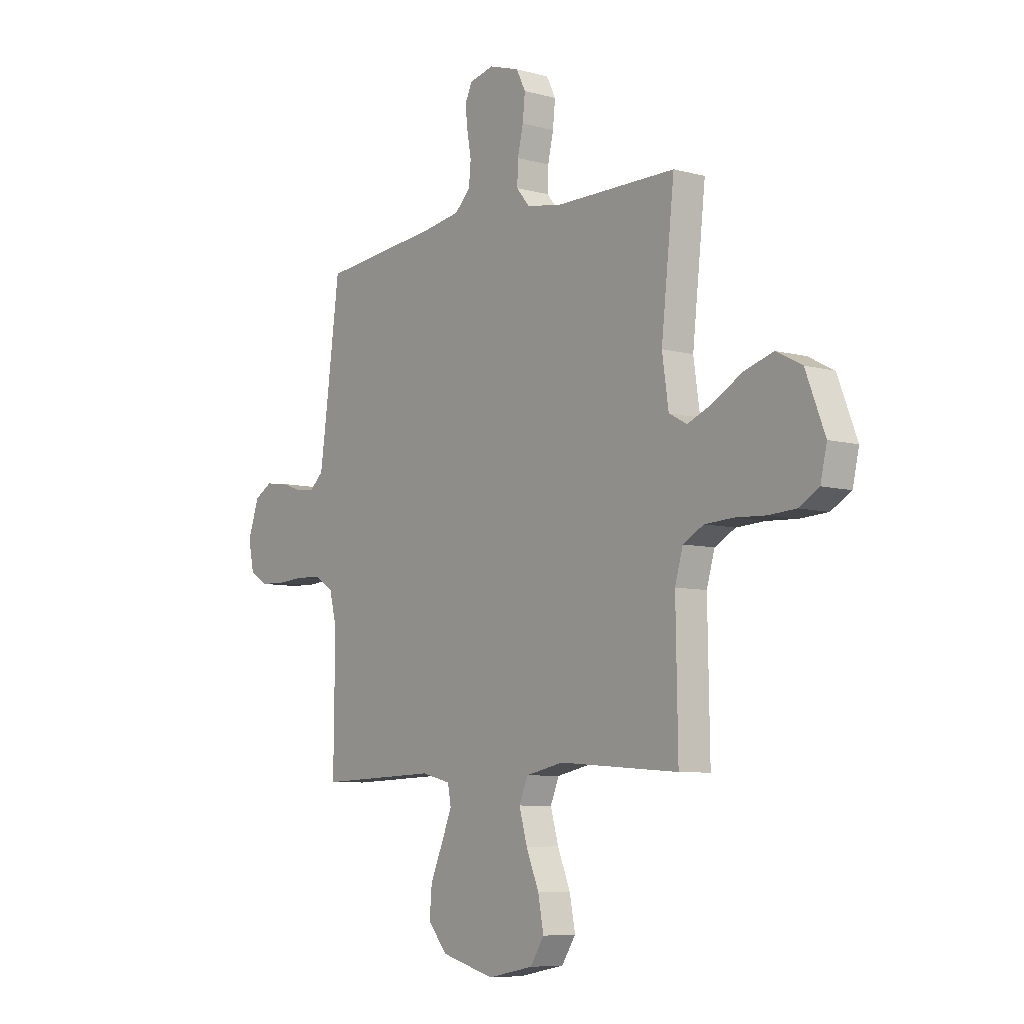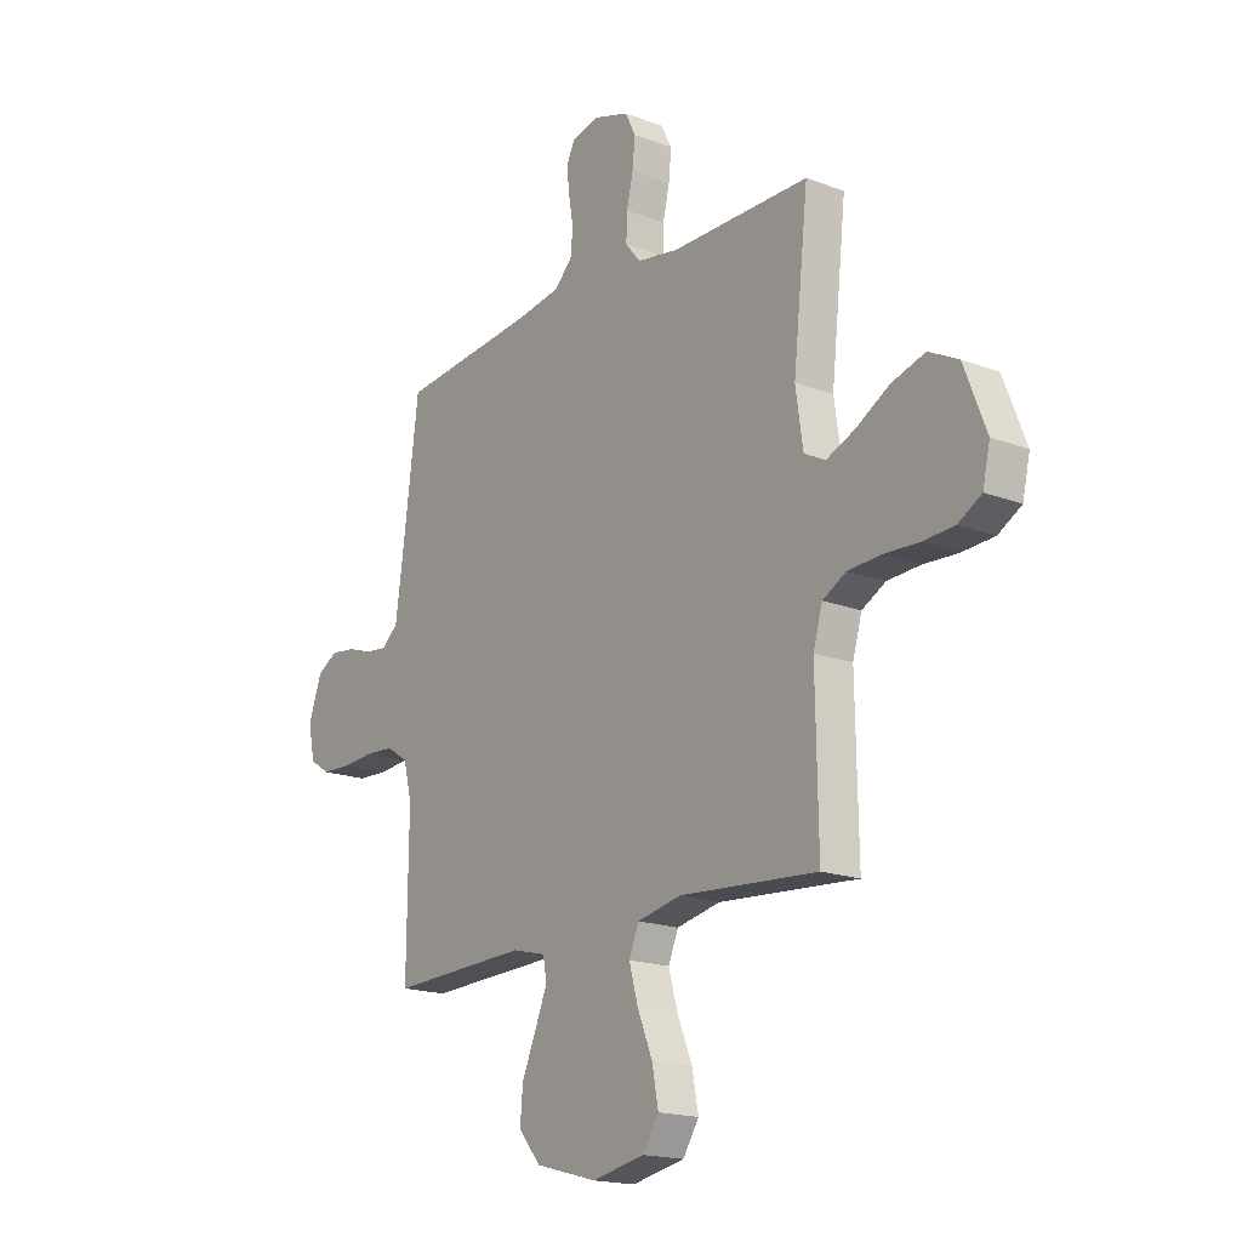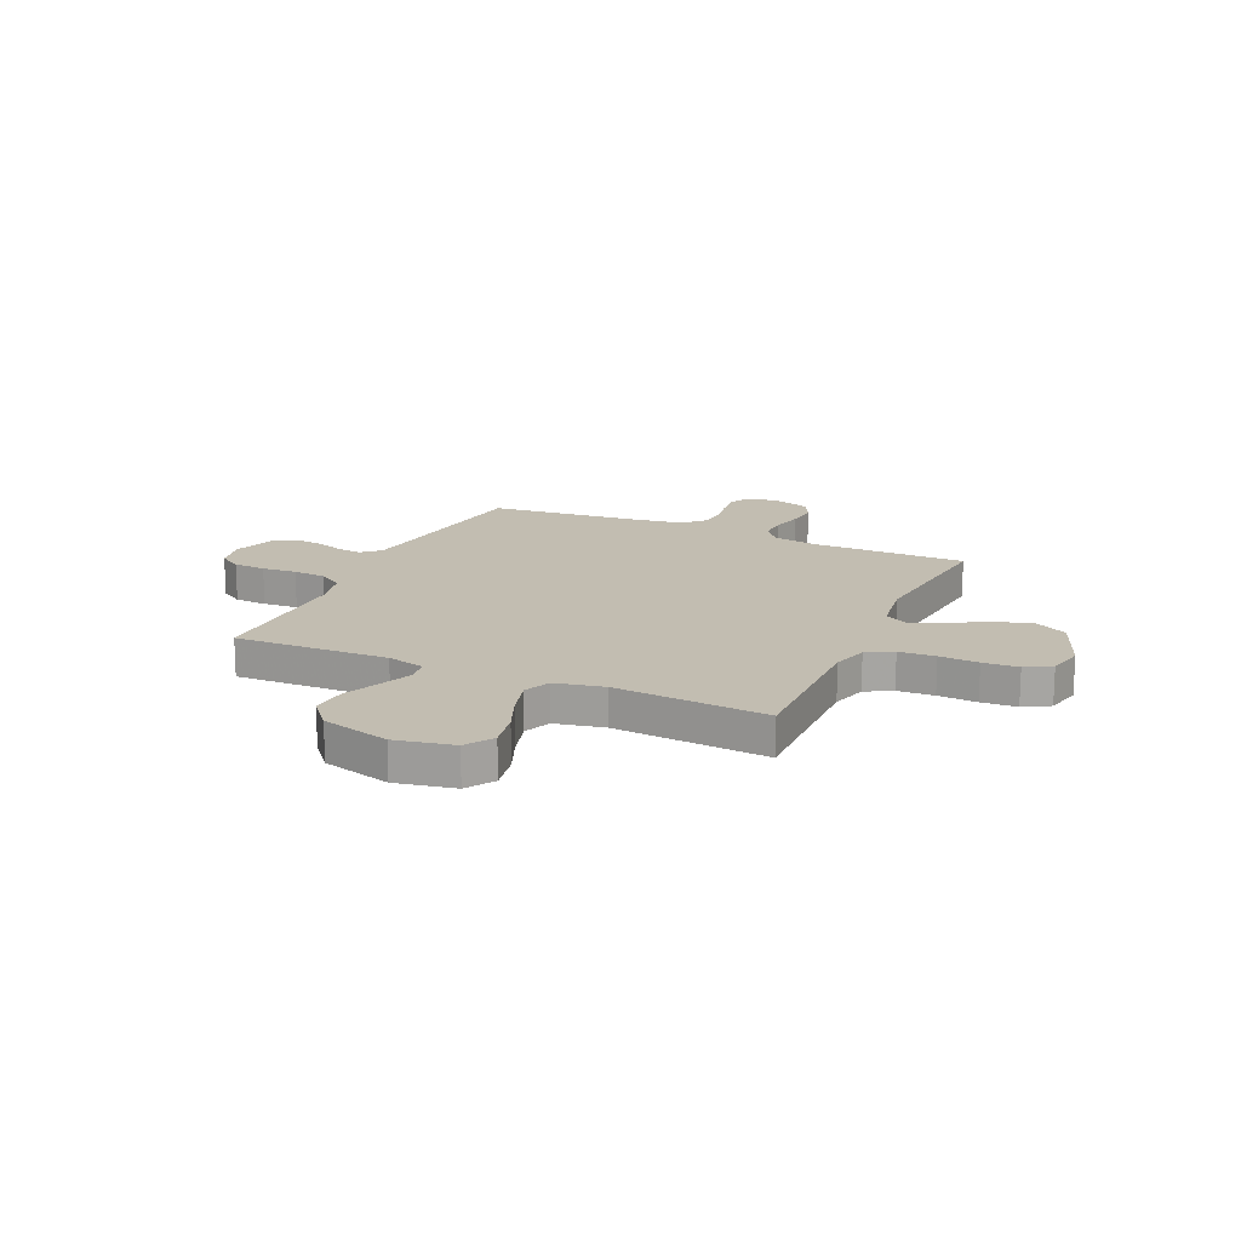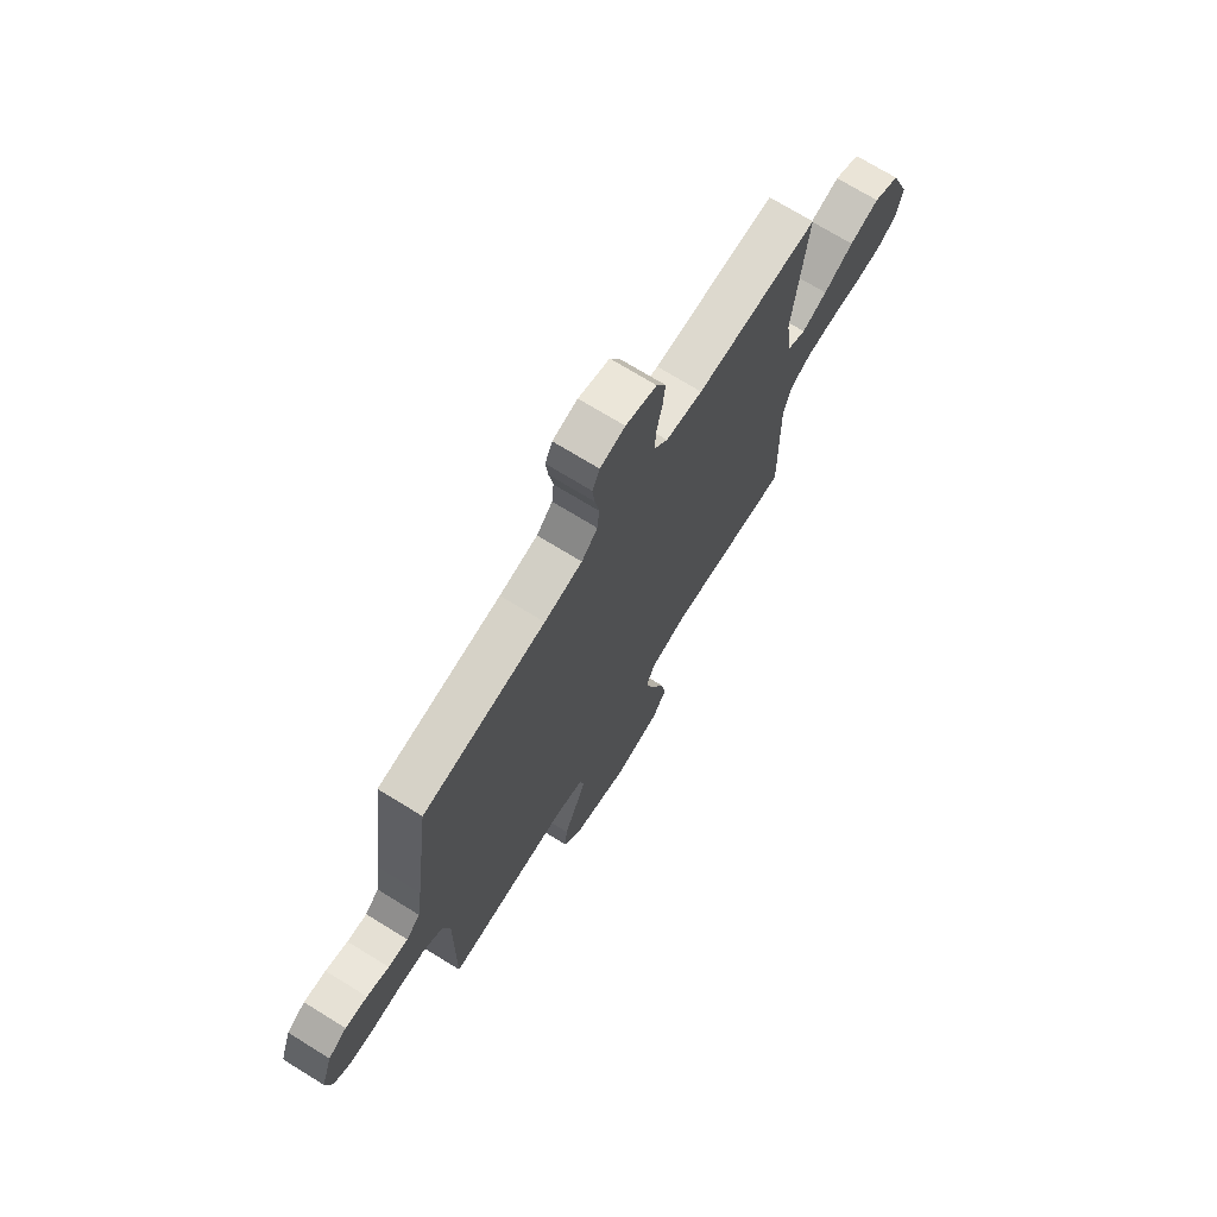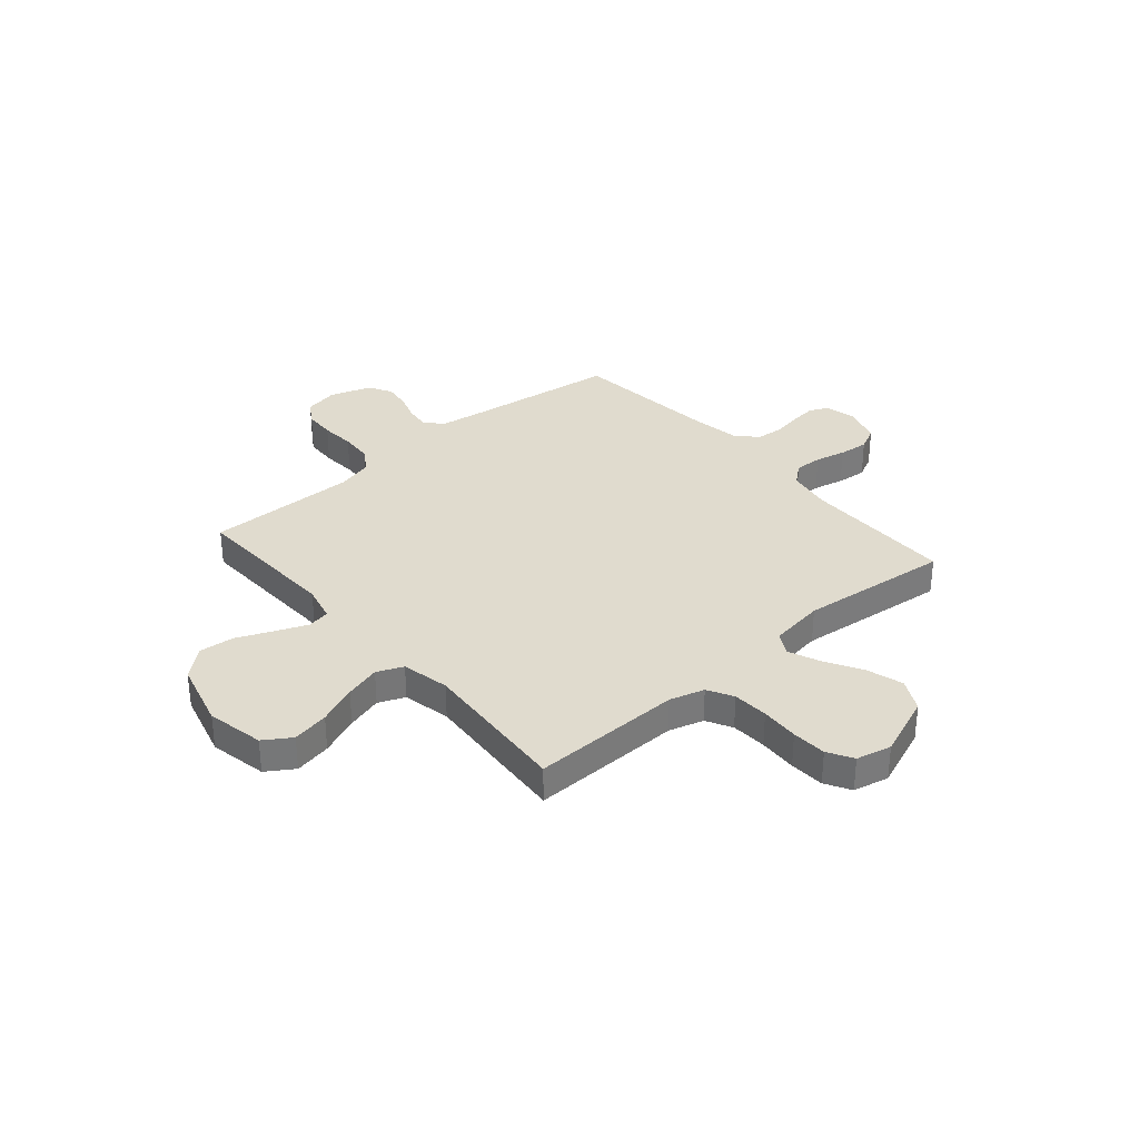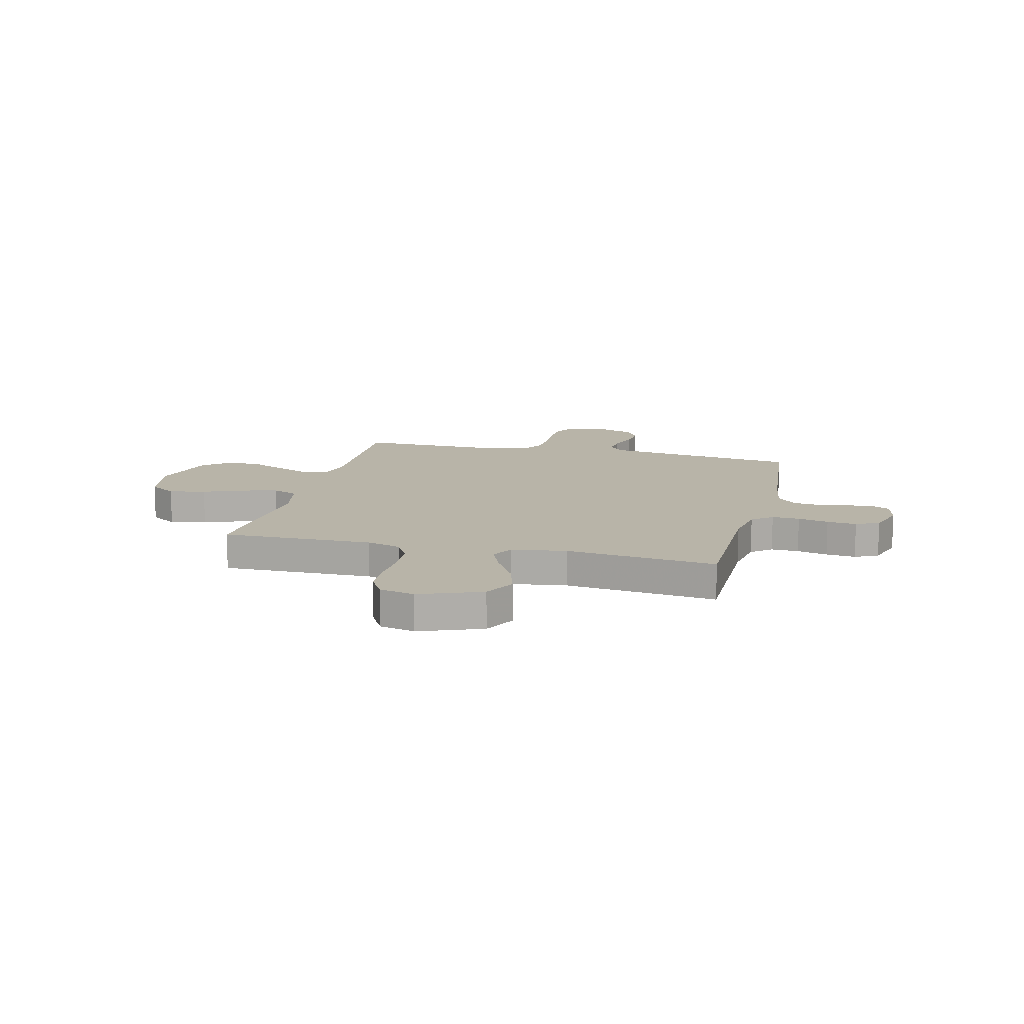
<metadata>
{"format":"obj","ext":"obj","renderer":"f3d","projection":"perspective","resolution":1024,"background":"white","views":[{"elev":-7.3,"azim":-127.9,"up":"+Z"},{"elev":-17.8,"azim":-126.7,"up":"+Z"},{"elev":16.8,"azim":-155.6,"up":"+Y"},{"elev":71.7,"azim":121.7,"up":"+Z"},{"elev":33.4,"azim":-130.7,"up":"+Y"},{"elev":13.0,"azim":-76.0,"up":"+Y"}]}
</metadata>
<code>
v -0.5 0.07 0.5
v -0.2 0.07 0.5
v -0.11 0.07 0.515
v -0.077 0.07 0.555
v -0.079 0.07 0.61
v -0.093 0.07 0.671
v -0.099 0.07 0.73
v -0.076 0.07 0.776
v 0 0.07 0.8
v 0.061 0.07 0.786
v 0.079 0.07 0.748
v 0.073 0.07 0.695
v 0.063 0.07 0.638
v 0.068 0.07 0.585
v 0.107 0.07 0.546
v 0.2 0.07 0.531
v 0.5 0.07 0.5
v 0.539 0.07 0.2
v 0.552 0.07 0.109
v 0.586 0.07 0.078
v 0.634 0.07 0.083
v 0.688 0.07 0.101
v 0.742 0.07 0.108
v 0.787 0.07 0.082
v 0.815 0.07 0
v 0.801 0.07 -0.068
v 0.757 0.07 -0.096
v 0.694 0.07 -0.099
v 0.626 0.07 -0.094
v 0.562 0.07 -0.098
v 0.515 0.07 -0.128
v 0.497 0.07 -0.2
v 0.5 0.07 -0.5
v 0.2 0.07 -0.489
v 0.127 0.07 -0.507
v 0.119 0.07 -0.552
v 0.145 0.07 -0.615
v 0.176 0.07 -0.687
v 0.182 0.07 -0.756
v 0.134 0.07 -0.813
v 0 0.07 -0.849
v -0.114 0.07 -0.826
v -0.149 0.07 -0.772
v -0.135 0.07 -0.699
v -0.103 0.07 -0.621
v -0.083 0.07 -0.55
v -0.105 0.07 -0.498
v -0.2 0.07 -0.478
v -0.5 0.07 -0.5
v -0.495 0.07 -0.2
v -0.515 0.07 -0.131
v -0.566 0.07 -0.103
v -0.637 0.07 -0.099
v -0.713 0.07 -0.103
v -0.782 0.07 -0.099
v -0.832 0.07 -0.07
v -0.848 0.07 0
v -0.8 0.07 0.123
v -0.736 0.07 0.156
v -0.663 0.07 0.134
v -0.59 0.07 0.092
v -0.528 0.07 0.066
v -0.483 0.07 0.09
v -0.467 0.07 0.2
v -0.5 0 0.5
v -0.2 0 0.5
v -0.11 0 0.515
v -0.077 0 0.555
v -0.079 0 0.61
v -0.093 0 0.671
v -0.099 0 0.73
v -0.076 0 0.776
v 0 0 0.8
v 0.061 0 0.786
v 0.079 0 0.748
v 0.073 0 0.695
v 0.063 0 0.638
v 0.068 0 0.585
v 0.107 0 0.546
v 0.2 0 0.531
v 0.5 0 0.5
v 0.539 0 0.2
v 0.552 0 0.109
v 0.586 0 0.078
v 0.634 0 0.083
v 0.688 0 0.101
v 0.742 0 0.108
v 0.787 0 0.082
v 0.815 0 0
v 0.801 0 -0.068
v 0.757 0 -0.096
v 0.694 0 -0.099
v 0.626 0 -0.094
v 0.562 0 -0.098
v 0.515 0 -0.128
v 0.497 0 -0.2
v 0.5 0 -0.5
v 0.2 0 -0.489
v 0.127 0 -0.507
v 0.119 0 -0.552
v 0.145 0 -0.615
v 0.176 0 -0.687
v 0.182 0 -0.756
v 0.134 0 -0.813
v 0 0 -0.849
v -0.114 0 -0.826
v -0.149 0 -0.772
v -0.135 0 -0.699
v -0.103 0 -0.621
v -0.083 0 -0.55
v -0.105 0 -0.498
v -0.2 0 -0.478
v -0.5 0 -0.5
v -0.495 0 -0.2
v -0.515 0 -0.131
v -0.566 0 -0.103
v -0.637 0 -0.099
v -0.713 0 -0.103
v -0.782 0 -0.099
v -0.832 0 -0.07
v -0.848 0 0
v -0.8 0 0.123
v -0.736 0 0.156
v -0.663 0 0.134
v -0.59 0 0.092
v -0.528 0 0.066
v -0.483 0 0.09
v -0.467 0 0.2
f 59 60 61
f 58 59 61
f 57 58 61
f 56 57 61
f 55 56 61
f 54 55 61
f 53 54 61
f 52 53 61 62
f 51 52 62 63
f 48 49 50
f 51 63 64
f 50 51 64
f 48 50 64
f 47 48 64
f 43 44 45
f 42 43 45
f 41 42 45
f 40 41 45
f 39 40 45
f 38 39 45
f 37 38 45
f 36 37 45 46
f 35 36 46 47
f 32 33 34
f 64 1 2
f 47 64 2
f 35 47 2
f 34 35 2
f 32 34 2
f 31 32 2
f 27 28 29
f 26 27 29
f 25 26 29
f 24 25 29
f 23 24 29
f 22 23 29
f 21 22 29
f 20 21 29 30
f 16 17 18
f 15 16 18 19
f 11 12 13
f 10 11 13
f 9 10 13
f 8 9 13
f 7 8 13
f 6 7 13
f 5 6 13
f 4 5 13 14
f 3 4 14 15
f 31 2 3
f 30 31 3
f 20 30 3
f 19 20 3
f 3 15 19
f 125 124 123
f 125 123 122
f 125 122 121
f 125 121 120
f 125 120 119
f 125 119 118
f 125 118 117
f 126 125 117 116
f 127 126 116 115
f 114 113 112
f 128 127 115
f 128 115 114
f 128 114 112
f 128 112 111
f 109 108 107
f 109 107 106
f 109 106 105
f 109 105 104
f 109 104 103
f 109 103 102
f 109 102 101
f 110 109 101 100
f 111 110 100 99
f 98 97 96
f 66 65 128
f 66 128 111
f 66 111 99
f 66 99 98
f 66 98 96
f 66 96 95
f 93 92 91
f 93 91 90
f 93 90 89
f 93 89 88
f 93 88 87
f 93 87 86
f 93 86 85
f 94 93 85 84
f 82 81 80
f 83 82 80 79
f 77 76 75
f 77 75 74
f 77 74 73
f 77 73 72
f 77 72 71
f 77 71 70
f 77 70 69
f 78 77 69 68
f 79 78 68 67
f 67 66 95
f 67 95 94
f 67 94 84
f 67 84 83
f 83 79 67
f 1 65 66 2
f 2 66 67 3
f 3 67 68 4
f 4 68 69 5
f 5 69 70 6
f 6 70 71 7
f 7 71 72 8
f 8 72 73 9
f 9 73 74 10
f 10 74 75 11
f 11 75 76 12
f 12 76 77 13
f 13 77 78 14
f 14 78 79 15
f 15 79 80 16
f 16 80 81 17
f 17 81 82 18
f 18 82 83 19
f 19 83 84 20
f 20 84 85 21
f 21 85 86 22
f 22 86 87 23
f 23 87 88 24
f 24 88 89 25
f 25 89 90 26
f 26 90 91 27
f 27 91 92 28
f 28 92 93 29
f 29 93 94 30
f 30 94 95 31
f 31 95 96 32
f 32 96 97 33
f 33 97 98 34
f 34 98 99 35
f 35 99 100 36
f 36 100 101 37
f 37 101 102 38
f 38 102 103 39
f 39 103 104 40
f 40 104 105 41
f 41 105 106 42
f 42 106 107 43
f 43 107 108 44
f 44 108 109 45
f 45 109 110 46
f 46 110 111 47
f 47 111 112 48
f 48 112 113 49
f 49 113 114 50
f 50 114 115 51
f 51 115 116 52
f 52 116 117 53
f 53 117 118 54
f 54 118 119 55
f 55 119 120 56
f 56 120 121 57
f 57 121 122 58
f 58 122 123 59
f 59 123 124 60
f 60 124 125 61
f 61 125 126 62
f 62 126 127 63
f 63 127 128 64
f 64 128 65 1

</code>
